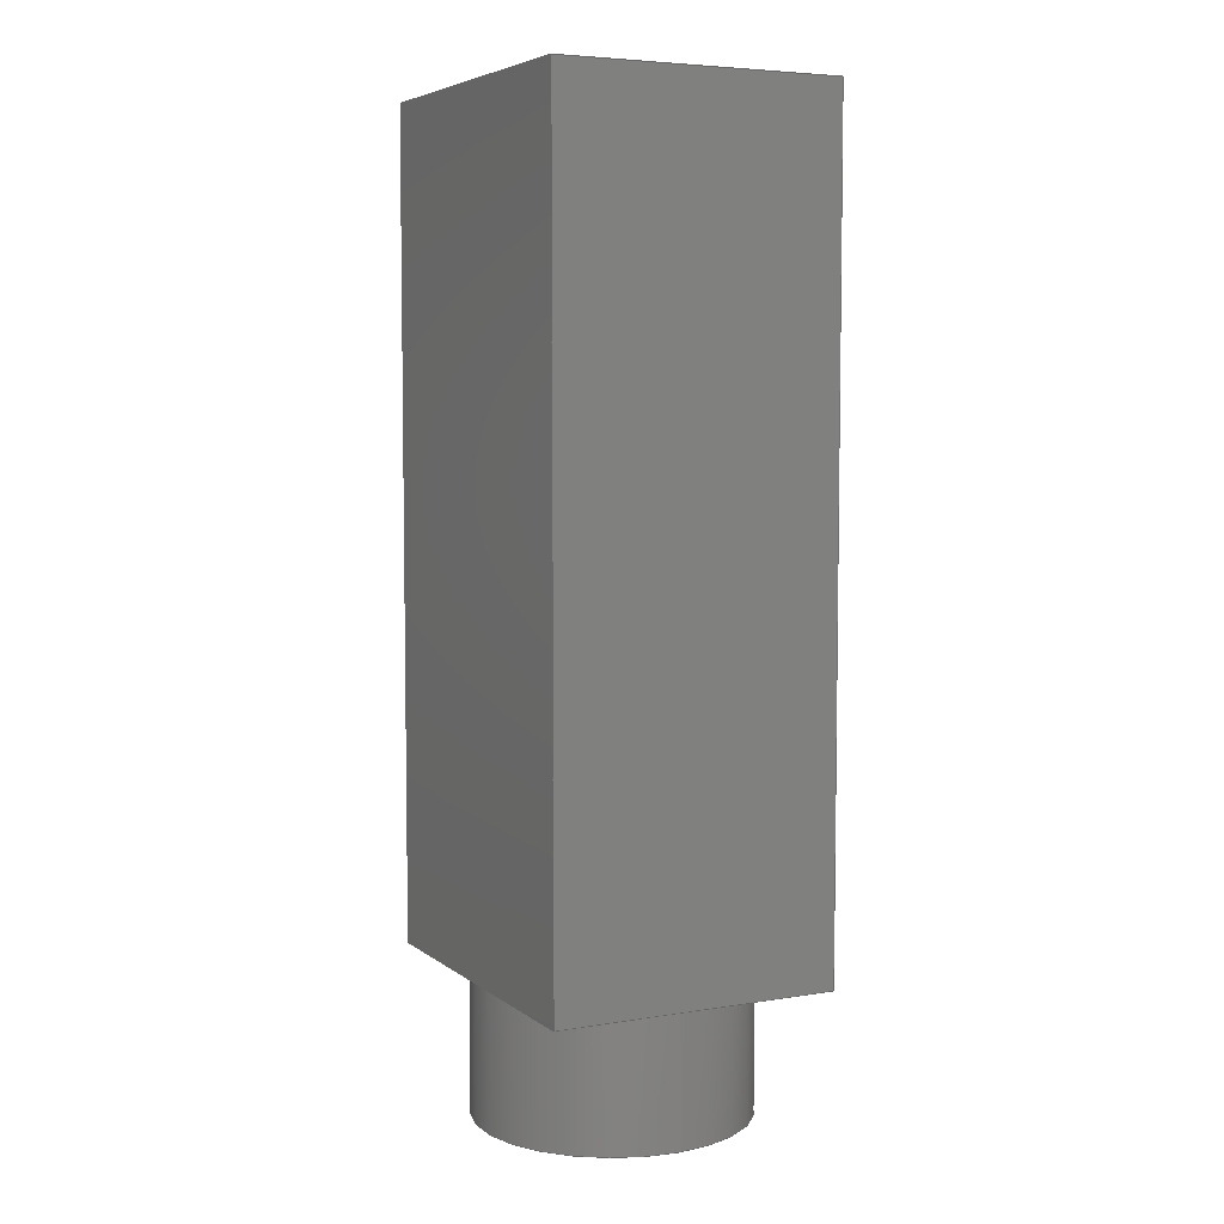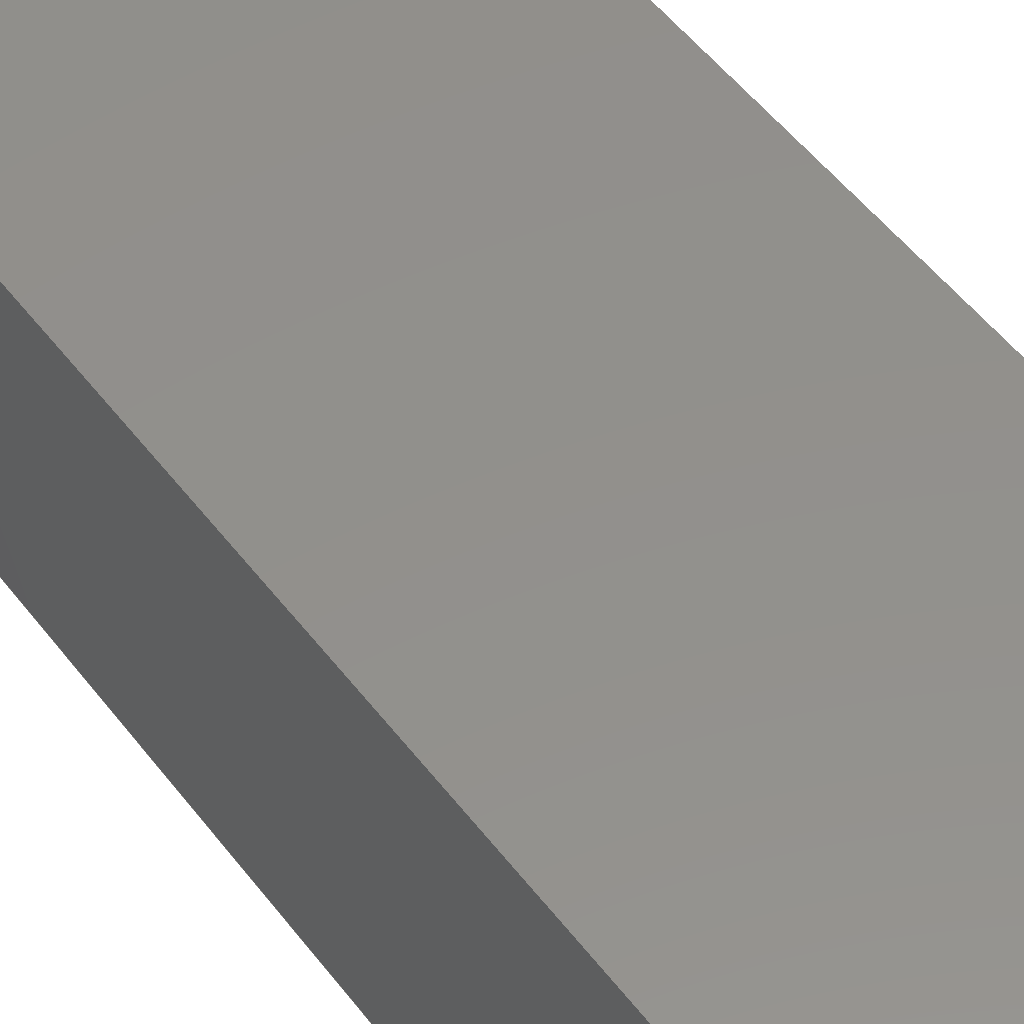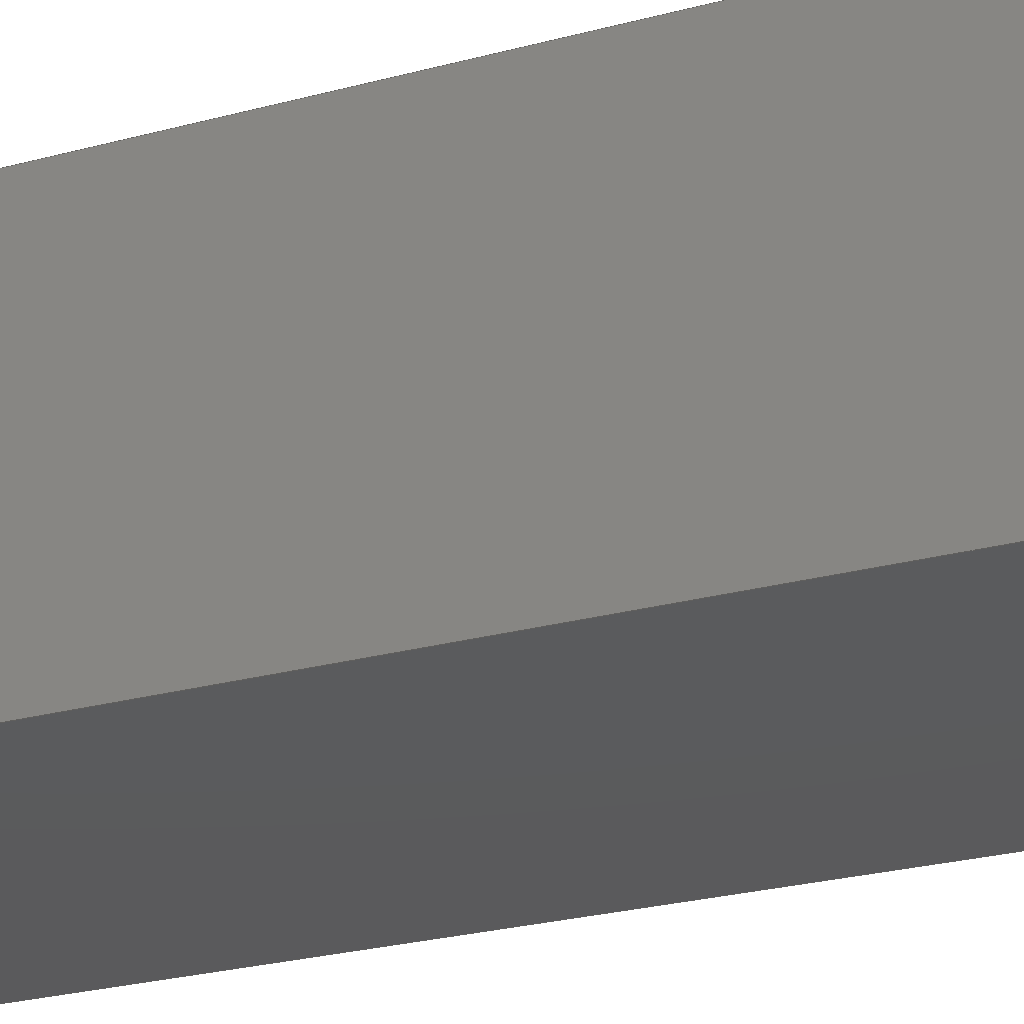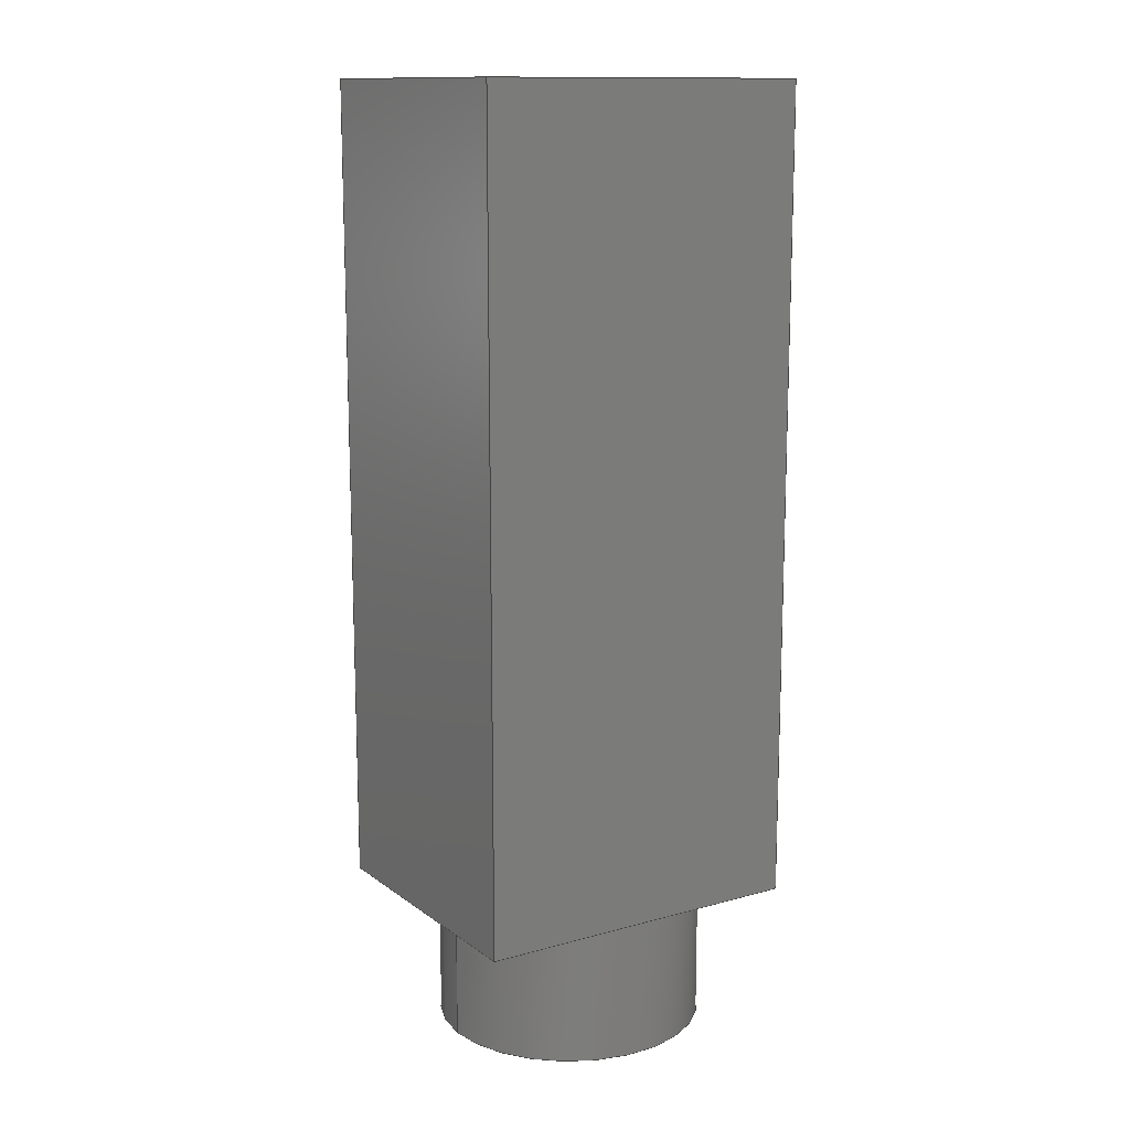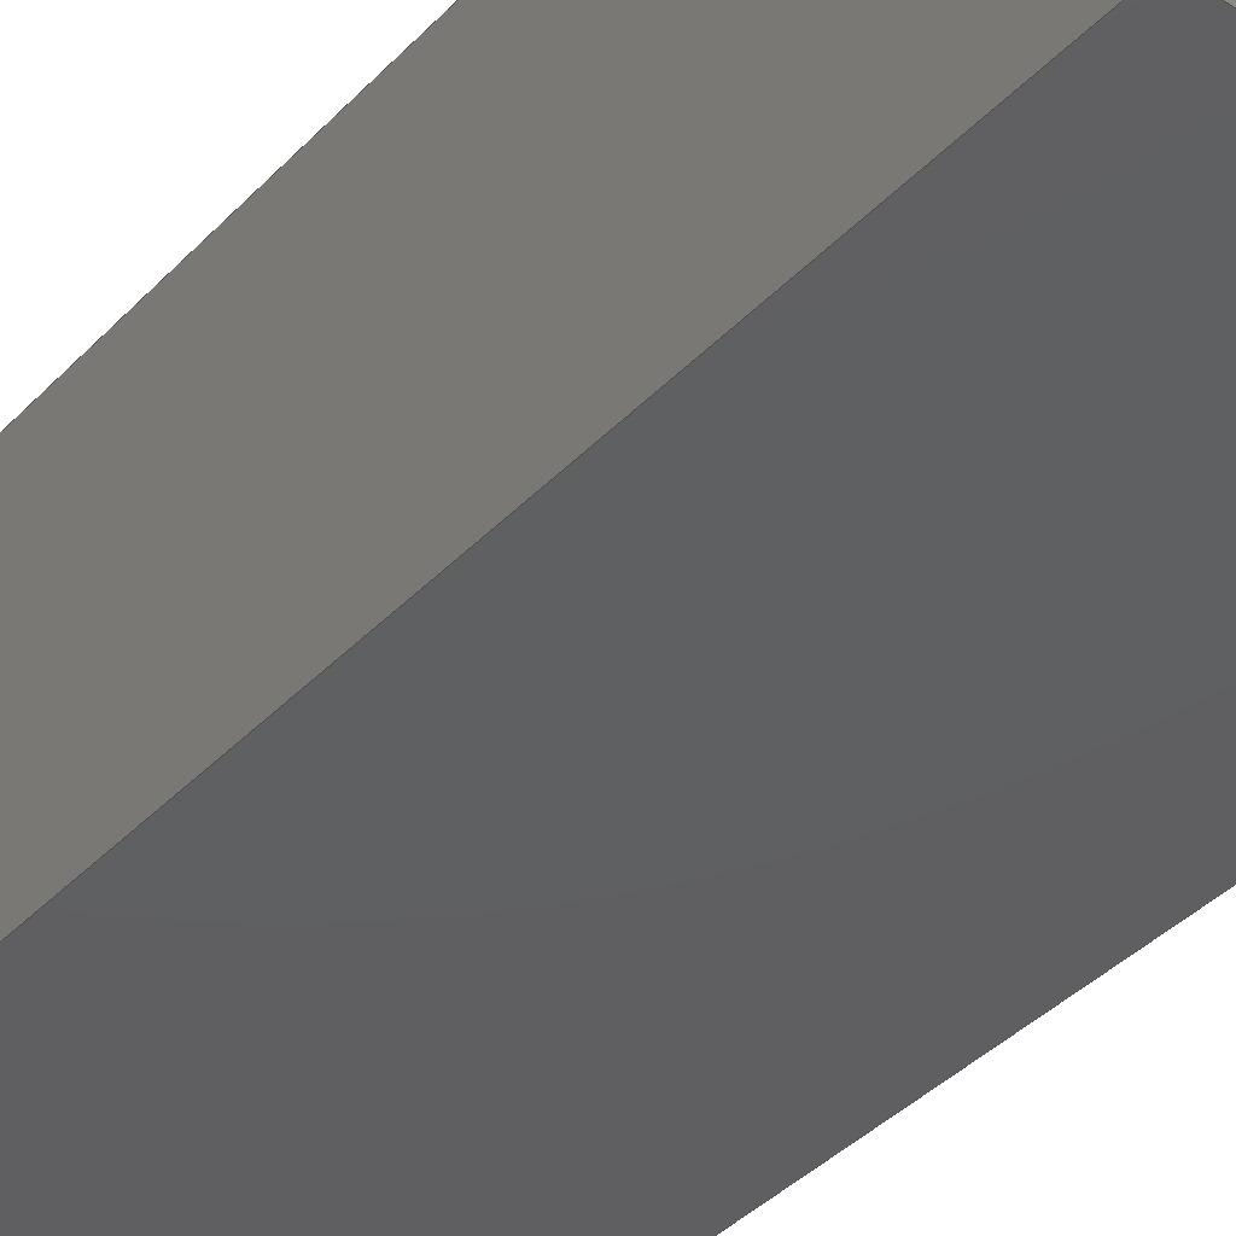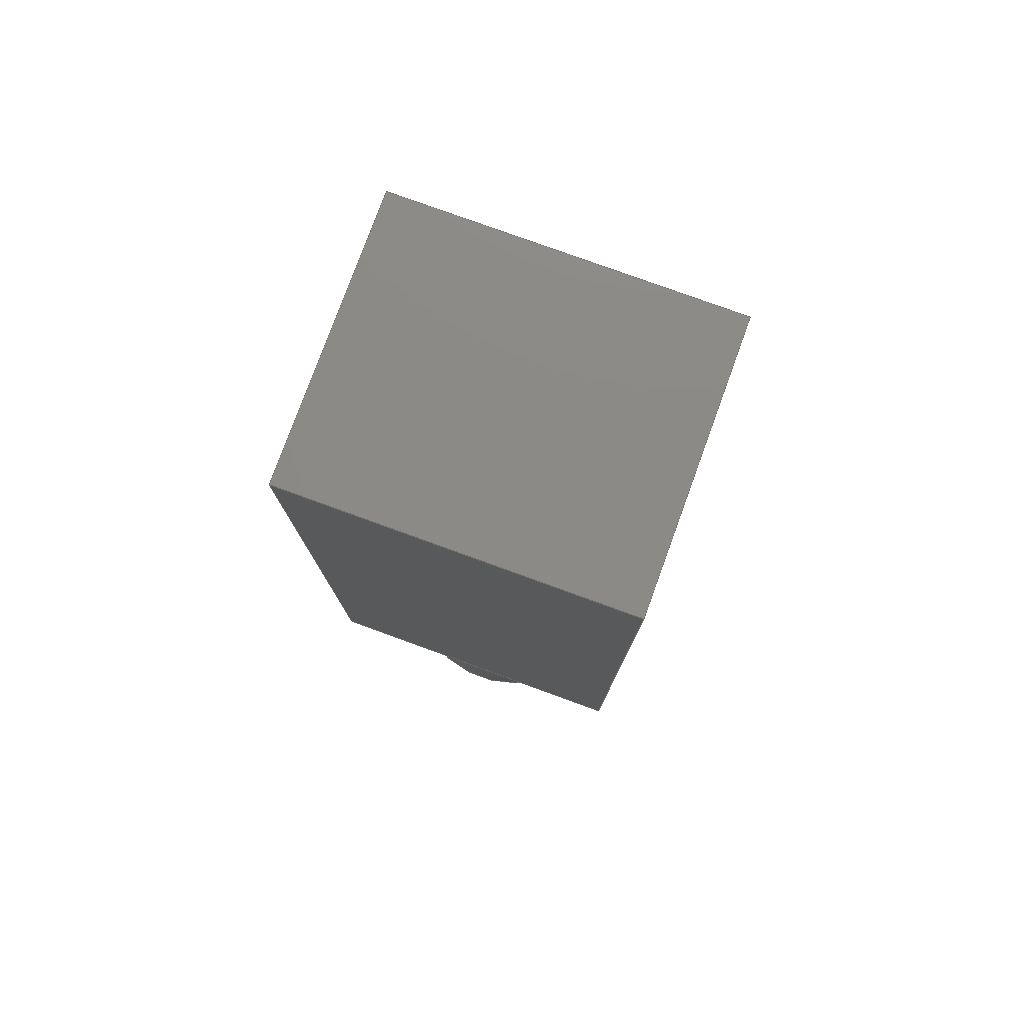
<metadata>
{"format":"step","ext":"step","renderer":"f3d","projection":"perspective","resolution":1024,"background":"white","views":[{"elev":5.7,"azim":63.3,"up":"+Y"},{"elev":53.4,"azim":143.3,"up":"+Z"},{"elev":-24.8,"azim":-65.8,"up":"+Z"},{"elev":13.2,"azim":147.6,"up":"+Y"},{"elev":-39.5,"azim":141.6,"up":"+Z"},{"elev":78.4,"azim":-160.0,"up":"+Y"}]}
</metadata>
<code>
ISO-10303-21;
DATA;
#1 = APPLICATION_PROTOCOL_DEFINITION('international standard',
  'automotive_design',2000,#2);
#2 = APPLICATION_CONTEXT(
  'core data for automotive mechanical design processes');
#3 = SHAPE_DEFINITION_REPRESENTATION(#4,#10);
#4 = PRODUCT_DEFINITION_SHAPE('','',#5);
#5 = PRODUCT_DEFINITION('design','',#6,#9);
#6 = PRODUCT_DEFINITION_FORMATION('','',#7);
#7 = PRODUCT('Body','Body','',(#8));
#8 = PRODUCT_CONTEXT('',#2,'mechanical');
#9 = PRODUCT_DEFINITION_CONTEXT('part definition',#2,'design');
#10 = ADVANCED_BREP_SHAPE_REPRESENTATION('',(#11,#15),#210);
#11 = AXIS2_PLACEMENT_3D('',#12,#13,#14);
#12 = CARTESIAN_POINT('',(0,0,0));
#13 = DIRECTION('',(0,0,1));
#14 = DIRECTION('',(1,0,-0));
#15 = MANIFOLD_SOLID_BREP('',#16);
#16 = CLOSED_SHELL('',(#17,#68,#99,#123,#147,#164,#189,#201));
#17 = ADVANCED_FACE('',(#18,#52),#63,.F.);
#18 = FACE_BOUND('',#19,.F.);
#19 = EDGE_LOOP('',(#20,#30,#38,#46));
#20 = ORIENTED_EDGE('',*,*,#21,.T.);
#21 = EDGE_CURVE('',#22,#24,#26,.T.);
#22 = VERTEX_POINT('',#23);
#23 = CARTESIAN_POINT('',(-2.959,-7.243,0));
#24 = VERTEX_POINT('',#25);
#25 = CARTESIAN_POINT('',(-2.959,-7.243,5));
#26 = LINE('',#27,#28);
#27 = CARTESIAN_POINT('',(-2.959,-7.243,0));
#28 = VECTOR('',#29,1);
#29 = DIRECTION('',(0,0,1));
#30 = ORIENTED_EDGE('',*,*,#31,.T.);
#31 = EDGE_CURVE('',#24,#32,#34,.T.);
#32 = VERTEX_POINT('',#33);
#33 = CARTESIAN_POINT('',(3.041,-7.243,5));
#34 = LINE('',#35,#36);
#35 = CARTESIAN_POINT('',(-2.959,-7.243,5));
#36 = VECTOR('',#37,1);
#37 = DIRECTION('',(1,0,0));
#38 = ORIENTED_EDGE('',*,*,#39,.F.);
#39 = EDGE_CURVE('',#40,#32,#42,.T.);
#40 = VERTEX_POINT('',#41);
#41 = CARTESIAN_POINT('',(3.041,-7.243,0));
#42 = LINE('',#43,#44);
#43 = CARTESIAN_POINT('',(3.041,-7.243,0));
#44 = VECTOR('',#45,1);
#45 = DIRECTION('',(0,0,1));
#46 = ORIENTED_EDGE('',*,*,#47,.F.);
#47 = EDGE_CURVE('',#22,#40,#48,.T.);
#48 = LINE('',#49,#50);
#49 = CARTESIAN_POINT('',(-2.959,-7.243,0));
#50 = VECTOR('',#51,1);
#51 = DIRECTION('',(1,0,0));
#52 = FACE_BOUND('',#53,.F.);
#53 = EDGE_LOOP('',(#54));
#54 = ORIENTED_EDGE('',*,*,#55,.T.);
#55 = EDGE_CURVE('',#56,#56,#58,.T.);
#56 = VERTEX_POINT('',#57);
#57 = CARTESIAN_POINT('',(2.39,-7.243,2.467));
#58 = CIRCLE('',#59,2.411);
#59 = AXIS2_PLACEMENT_3D('',#60,#61,#62);
#60 = CARTESIAN_POINT('',(-0.021,-7.243,2.467));
#61 = DIRECTION('',(0,-1,2.22e-16));
#62 = DIRECTION('',(1,0,0));
#63 = PLANE('',#64);
#64 = AXIS2_PLACEMENT_3D('',#65,#66,#67);
#65 = CARTESIAN_POINT('',(-2.959,-7.243,0));
#66 = DIRECTION('',(0,1,0));
#67 = DIRECTION('',(1,0,0));
#68 = ADVANCED_FACE('',(#69),#94,.F.);
#69 = FACE_BOUND('',#70,.F.);
#70 = EDGE_LOOP('',(#71,#81,#87,#88));
#71 = ORIENTED_EDGE('',*,*,#72,.T.);
#72 = EDGE_CURVE('',#73,#75,#77,.T.);
#73 = VERTEX_POINT('',#74);
#74 = CARTESIAN_POINT('',(-2.959,7.257,0));
#75 = VERTEX_POINT('',#76);
#76 = CARTESIAN_POINT('',(-2.959,7.257,5));
#77 = LINE('',#78,#79);
#78 = CARTESIAN_POINT('',(-2.959,7.257,0));
#79 = VECTOR('',#80,1);
#80 = DIRECTION('',(0,0,1));
#81 = ORIENTED_EDGE('',*,*,#82,.T.);
#82 = EDGE_CURVE('',#75,#24,#83,.T.);
#83 = LINE('',#84,#85);
#84 = CARTESIAN_POINT('',(-2.959,7.257,5));
#85 = VECTOR('',#86,1);
#86 = DIRECTION('',(0,-1,0));
#87 = ORIENTED_EDGE('',*,*,#21,.F.);
#88 = ORIENTED_EDGE('',*,*,#89,.F.);
#89 = EDGE_CURVE('',#73,#22,#90,.T.);
#90 = LINE('',#91,#92);
#91 = CARTESIAN_POINT('',(-2.959,7.257,0));
#92 = VECTOR('',#93,1);
#93 = DIRECTION('',(0,-1,0));
#94 = PLANE('',#95);
#95 = AXIS2_PLACEMENT_3D('',#96,#97,#98);
#96 = CARTESIAN_POINT('',(-2.959,7.257,0));
#97 = DIRECTION('',(1,0,0));
#98 = DIRECTION('',(0,-1,0));
#99 = ADVANCED_FACE('',(#100),#118,.F.);
#100 = FACE_BOUND('',#101,.F.);
#101 = EDGE_LOOP('',(#102,#103,#111,#117));
#102 = ORIENTED_EDGE('',*,*,#47,.T.);
#103 = ORIENTED_EDGE('',*,*,#104,.T.);
#104 = EDGE_CURVE('',#40,#105,#107,.T.);
#105 = VERTEX_POINT('',#106);
#106 = CARTESIAN_POINT('',(3.041,7.257,0));
#107 = LINE('',#108,#109);
#108 = CARTESIAN_POINT('',(3.041,-7.243,0));
#109 = VECTOR('',#110,1);
#110 = DIRECTION('',(0,1,0));
#111 = ORIENTED_EDGE('',*,*,#112,.T.);
#112 = EDGE_CURVE('',#105,#73,#113,.T.);
#113 = LINE('',#114,#115);
#114 = CARTESIAN_POINT('',(3.041,7.257,0));
#115 = VECTOR('',#116,1);
#116 = DIRECTION('',(-1,0,0));
#117 = ORIENTED_EDGE('',*,*,#89,.T.);
#118 = PLANE('',#119);
#119 = AXIS2_PLACEMENT_3D('',#120,#121,#122);
#120 = CARTESIAN_POINT('',(0.04103,0.006758,0));
#121 = DIRECTION('',(0,0,1));
#122 = DIRECTION('',(1,0,0));
#123 = ADVANCED_FACE('',(#124),#142,.T.);
#124 = FACE_BOUND('',#125,.T.);
#125 = EDGE_LOOP('',(#126,#127,#135,#141));
#126 = ORIENTED_EDGE('',*,*,#31,.T.);
#127 = ORIENTED_EDGE('',*,*,#128,.T.);
#128 = EDGE_CURVE('',#32,#129,#131,.T.);
#129 = VERTEX_POINT('',#130);
#130 = CARTESIAN_POINT('',(3.041,7.257,5));
#131 = LINE('',#132,#133);
#132 = CARTESIAN_POINT('',(3.041,-7.243,5));
#133 = VECTOR('',#134,1);
#134 = DIRECTION('',(0,1,0));
#135 = ORIENTED_EDGE('',*,*,#136,.T.);
#136 = EDGE_CURVE('',#129,#75,#137,.T.);
#137 = LINE('',#138,#139);
#138 = CARTESIAN_POINT('',(3.041,7.257,5));
#139 = VECTOR('',#140,1);
#140 = DIRECTION('',(-1,0,0));
#141 = ORIENTED_EDGE('',*,*,#82,.T.);
#142 = PLANE('',#143);
#143 = AXIS2_PLACEMENT_3D('',#144,#145,#146);
#144 = CARTESIAN_POINT('',(0.04103,0.006758,5));
#145 = DIRECTION('',(0,0,1));
#146 = DIRECTION('',(1,0,0));
#147 = ADVANCED_FACE('',(#148),#159,.F.);
#148 = FACE_BOUND('',#149,.F.);
#149 = EDGE_LOOP('',(#150,#151,#152,#158));
#150 = ORIENTED_EDGE('',*,*,#39,.T.);
#151 = ORIENTED_EDGE('',*,*,#128,.T.);
#152 = ORIENTED_EDGE('',*,*,#153,.F.);
#153 = EDGE_CURVE('',#105,#129,#154,.T.);
#154 = LINE('',#155,#156);
#155 = CARTESIAN_POINT('',(3.041,7.257,0));
#156 = VECTOR('',#157,1);
#157 = DIRECTION('',(0,0,1));
#158 = ORIENTED_EDGE('',*,*,#104,.F.);
#159 = PLANE('',#160);
#160 = AXIS2_PLACEMENT_3D('',#161,#162,#163);
#161 = CARTESIAN_POINT('',(3.041,-7.243,0));
#162 = DIRECTION('',(-1,0,0));
#163 = DIRECTION('',(0,1,0));
#164 = ADVANCED_FACE('',(#165),#184,.T.);
#165 = FACE_BOUND('',#166,.F.);
#166 = EDGE_LOOP('',(#167,#175,#182,#183));
#167 = ORIENTED_EDGE('',*,*,#168,.T.);
#168 = EDGE_CURVE('',#56,#169,#171,.T.);
#169 = VERTEX_POINT('',#170);
#170 = CARTESIAN_POINT('',(2.39,-9.743,2.467));
#171 = LINE('',#172,#173);
#172 = CARTESIAN_POINT('',(2.39,-7.243,2.467));
#173 = VECTOR('',#174,1);
#174 = DIRECTION('',(0,-1,2.22e-16));
#175 = ORIENTED_EDGE('',*,*,#176,.T.);
#176 = EDGE_CURVE('',#169,#169,#177,.T.);
#177 = CIRCLE('',#178,2.411);
#178 = AXIS2_PLACEMENT_3D('',#179,#180,#181);
#179 = CARTESIAN_POINT('',(-0.021,-9.743,2.467));
#180 = DIRECTION('',(0,-1,2.22e-16));
#181 = DIRECTION('',(1,0,0));
#182 = ORIENTED_EDGE('',*,*,#168,.F.);
#183 = ORIENTED_EDGE('',*,*,#55,.F.);
#184 = CYLINDRICAL_SURFACE('',#185,2.411);
#185 = AXIS2_PLACEMENT_3D('',#186,#187,#188);
#186 = CARTESIAN_POINT('',(-0.021,-7.243,2.467));
#187 = DIRECTION('',(0,1,-2.22e-16));
#188 = DIRECTION('',(1,0,0));
#189 = ADVANCED_FACE('',(#190),#196,.F.);
#190 = FACE_BOUND('',#191,.F.);
#191 = EDGE_LOOP('',(#192,#193,#194,#195));
#192 = ORIENTED_EDGE('',*,*,#153,.T.);
#193 = ORIENTED_EDGE('',*,*,#136,.T.);
#194 = ORIENTED_EDGE('',*,*,#72,.F.);
#195 = ORIENTED_EDGE('',*,*,#112,.F.);
#196 = PLANE('',#197);
#197 = AXIS2_PLACEMENT_3D('',#198,#199,#200);
#198 = CARTESIAN_POINT('',(3.041,7.257,0));
#199 = DIRECTION('',(0,-1,0));
#200 = DIRECTION('',(-1,0,0));
#201 = ADVANCED_FACE('',(#202),#205,.F.);
#202 = FACE_BOUND('',#203,.T.);
#203 = EDGE_LOOP('',(#204));
#204 = ORIENTED_EDGE('',*,*,#176,.T.);
#205 = PLANE('',#206);
#206 = AXIS2_PLACEMENT_3D('',#207,#208,#209);
#207 = CARTESIAN_POINT('',(-0.021,-9.743,2.467));
#208 = DIRECTION('',(-1.228e-16,1,-2.127e-16));
#209 = DIRECTION('',(0,2.127e-16,1));
#210 = ( GEOMETRIC_REPRESENTATION_CONTEXT(3) 
GLOBAL_UNCERTAINTY_ASSIGNED_CONTEXT((#214)) GLOBAL_UNIT_ASSIGNED_CONTEXT
((#211,#212,#213)) REPRESENTATION_CONTEXT('Context #1',
  '3D Context with UNIT and UNCERTAINTY') );
#211 = ( LENGTH_UNIT() NAMED_UNIT(*) SI_UNIT(.MILLI.,.METRE.) );
#212 = ( NAMED_UNIT(*) PLANE_ANGLE_UNIT() SI_UNIT($,.RADIAN.) );
#213 = ( NAMED_UNIT(*) SI_UNIT($,.STERADIAN.) SOLID_ANGLE_UNIT() );
#214 = UNCERTAINTY_MEASURE_WITH_UNIT(LENGTH_MEASURE(1e-07),#211,
  'distance_accuracy_value','confusion accuracy');
#215 = PRODUCT_RELATED_PRODUCT_CATEGORY('part',$,(#7));
#216 = MECHANICAL_DESIGN_GEOMETRIC_PRESENTATION_REPRESENTATION('',(#217)
  ,#210);
#217 = STYLED_ITEM('color',(#218),#15);
#218 = PRESENTATION_STYLE_ASSIGNMENT((#219,#225));
#219 = SURFACE_STYLE_USAGE(.BOTH.,#220);
#220 = SURFACE_SIDE_STYLE('',(#221));
#221 = SURFACE_STYLE_FILL_AREA(#222);
#222 = FILL_AREA_STYLE('',(#223));
#223 = FILL_AREA_STYLE_COLOUR('',#224);
#224 = COLOUR_RGB('',0.8,0.8,0.8);
#225 = CURVE_STYLE('',#226,POSITIVE_LENGTH_MEASURE(0.1),#227);
#226 = DRAUGHTING_PRE_DEFINED_CURVE_FONT('continuous');
#227 = COLOUR_RGB('',0.09804,0.09804,
  0.09804);
ENDSEC;
END-ISO-10303-21;

</code>
